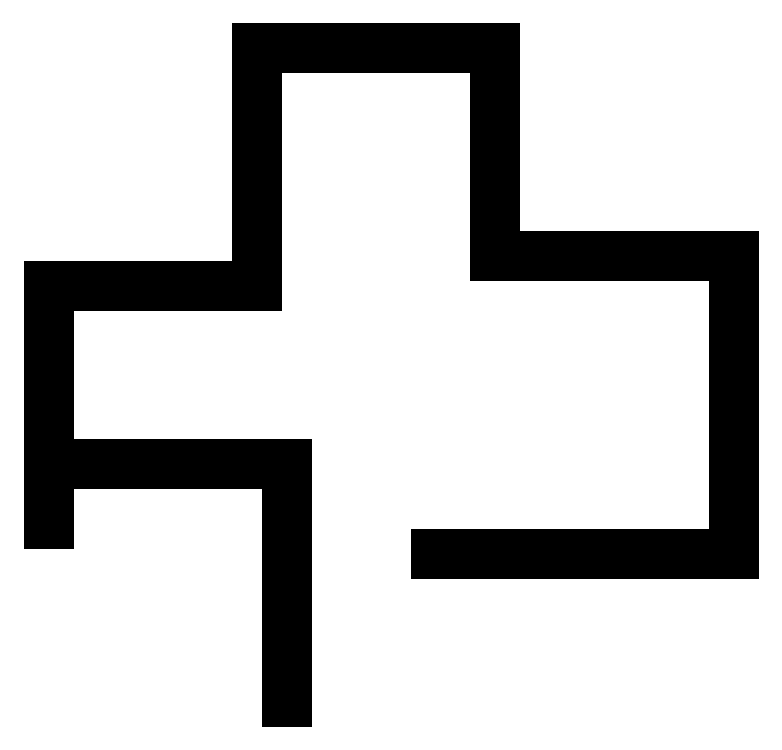
<metadata>
{"format":"dxf","ext":"dxf","renderer":"ezdxf+matplotlib","layout":"modelspace","background":"white","min_lineweight":24,"dpi":150}
</metadata>
<code>
0
SECTION
2
ENTITIES
0
LINE
8
0
10
0
20
0
30
-519.6
11
0
21
0
31
-519.6
0
LINE
8
0
10
0
20
0
30
-519.6
11
10
21
0
31
-519.6
0
LINE
8
0
10
10
20
0
30
-519.6
11
10
21
10
31
-519.6
0
LINE
8
0
10
10
20
10
30
-519.6
11
2
21
10
31
-519.6
0
LINE
8
0
10
2
20
10
30
-519.6
11
2
21
17
31
-519.6
0
LINE
8
0
10
2
20
17
30
-519.6
11
-6
21
17
31
-519.6
0
LINE
8
0
10
-6
20
17
30
-519.6
11
-6
21
9
31
-519.6
0
LINE
8
0
10
-6
20
9
30
-519.6
11
-13
21
9
31
-519.6
0
LINE
8
0
10
-13
20
9
30
-519.6
11
-13
21
1
31
-519.6
0
LINE
8
0
10
-13
20
1
30
-519.6
11
-13
21
3
31
-519.6
0
LINE
8
0
10
-13
20
3
30
-519.6
11
-5
21
3
31
-519.6
0
LINE
8
0
10
-5
20
3
30
-519.6
11
-5
21
-5
31
-519.6
0
ENDSEC
0
EOF

</code>
